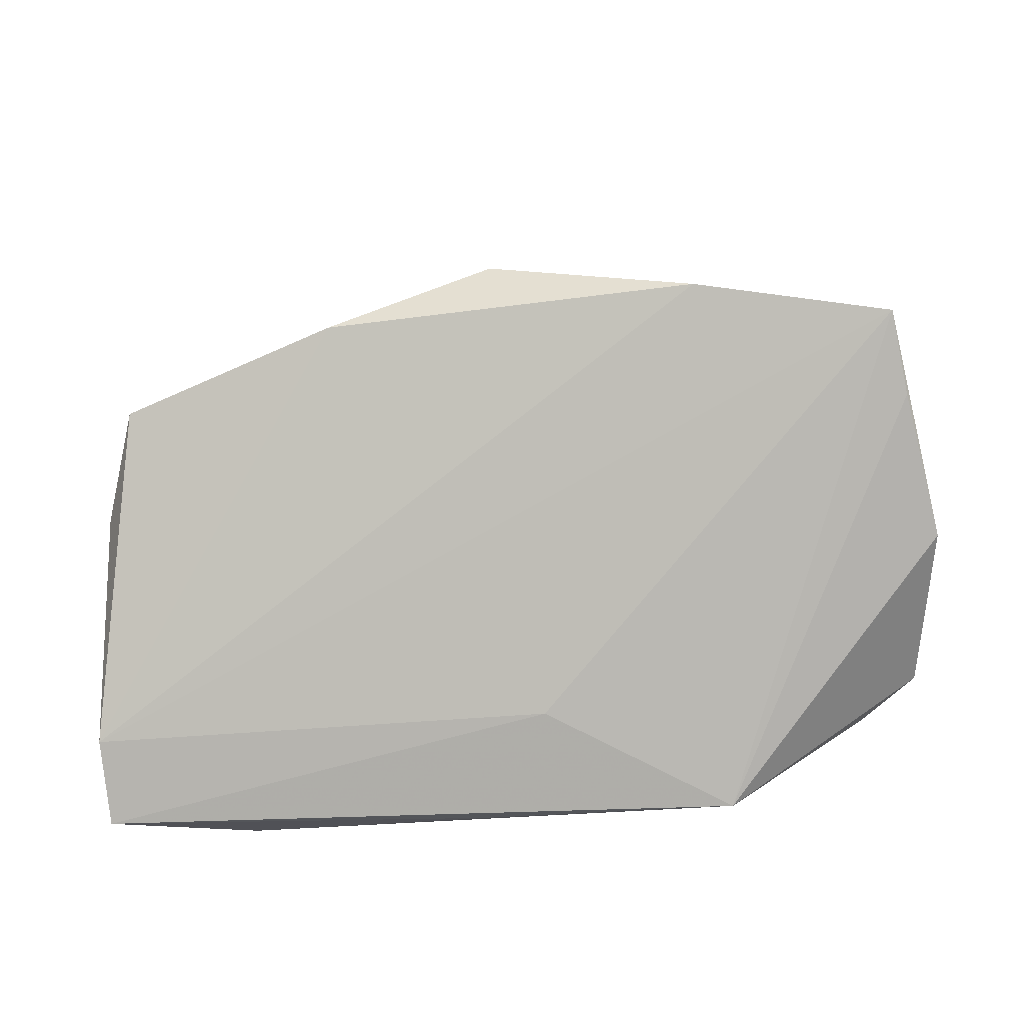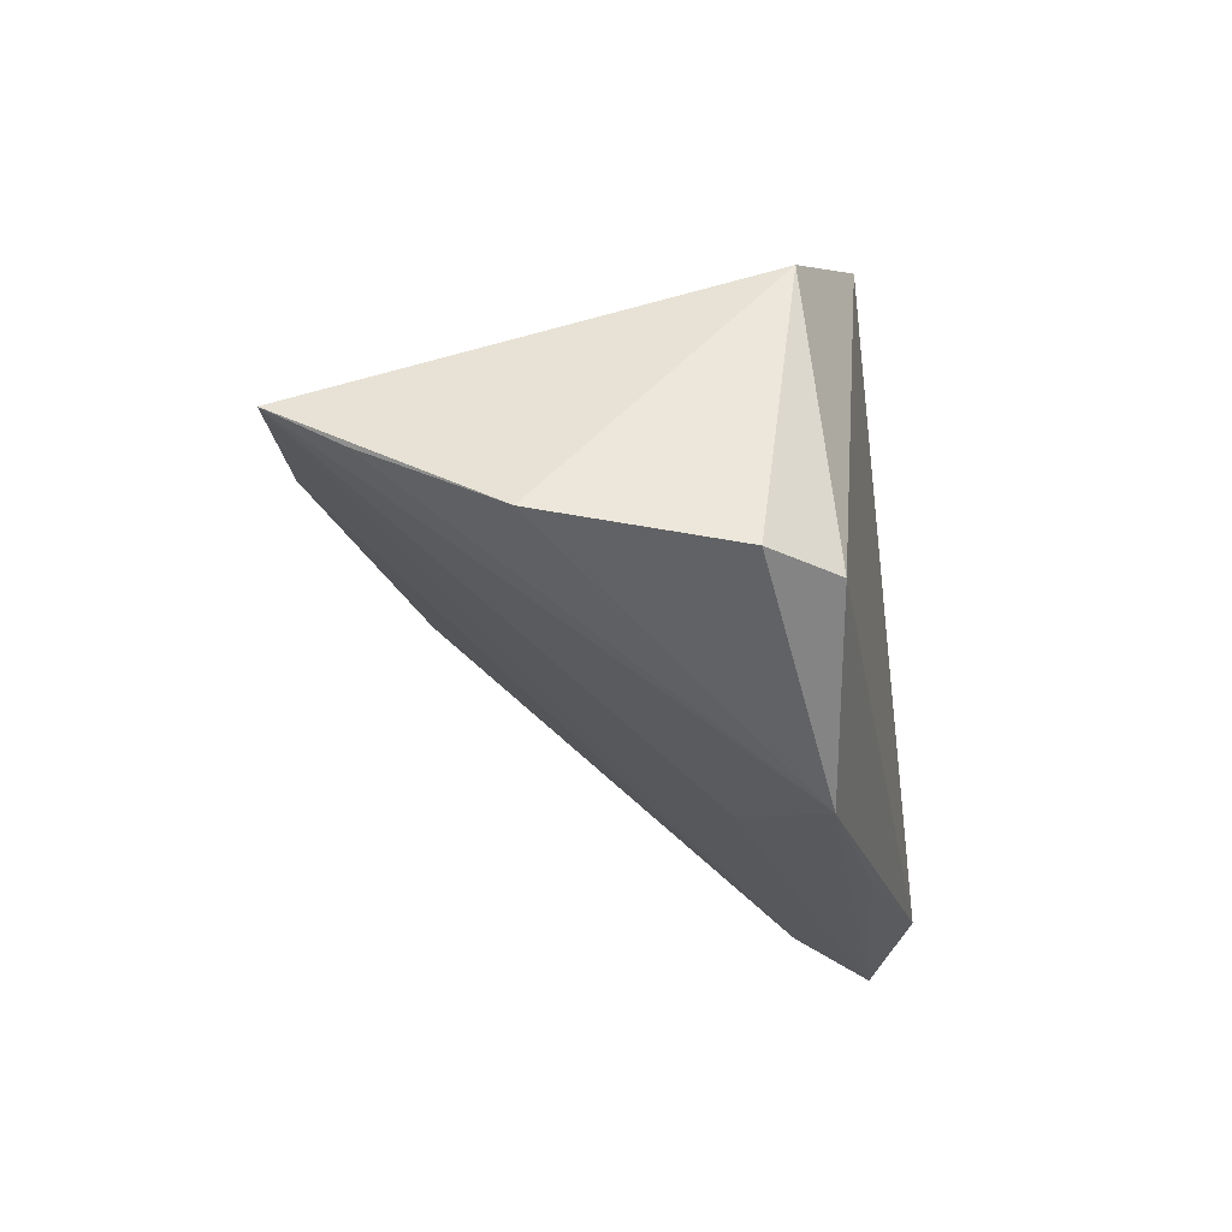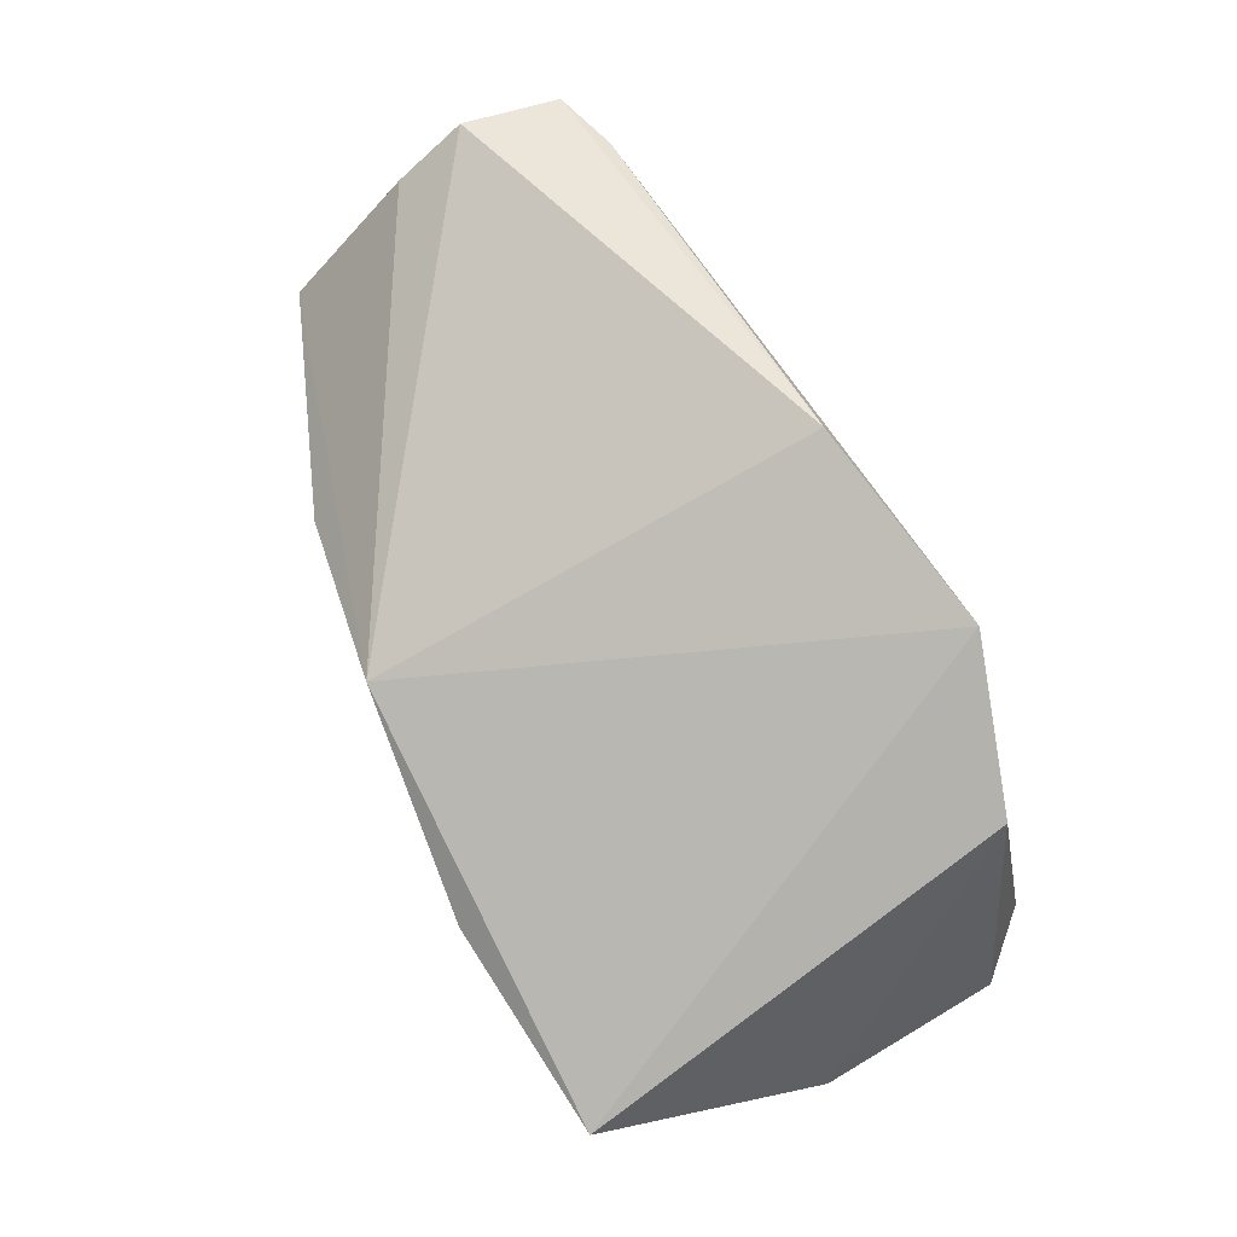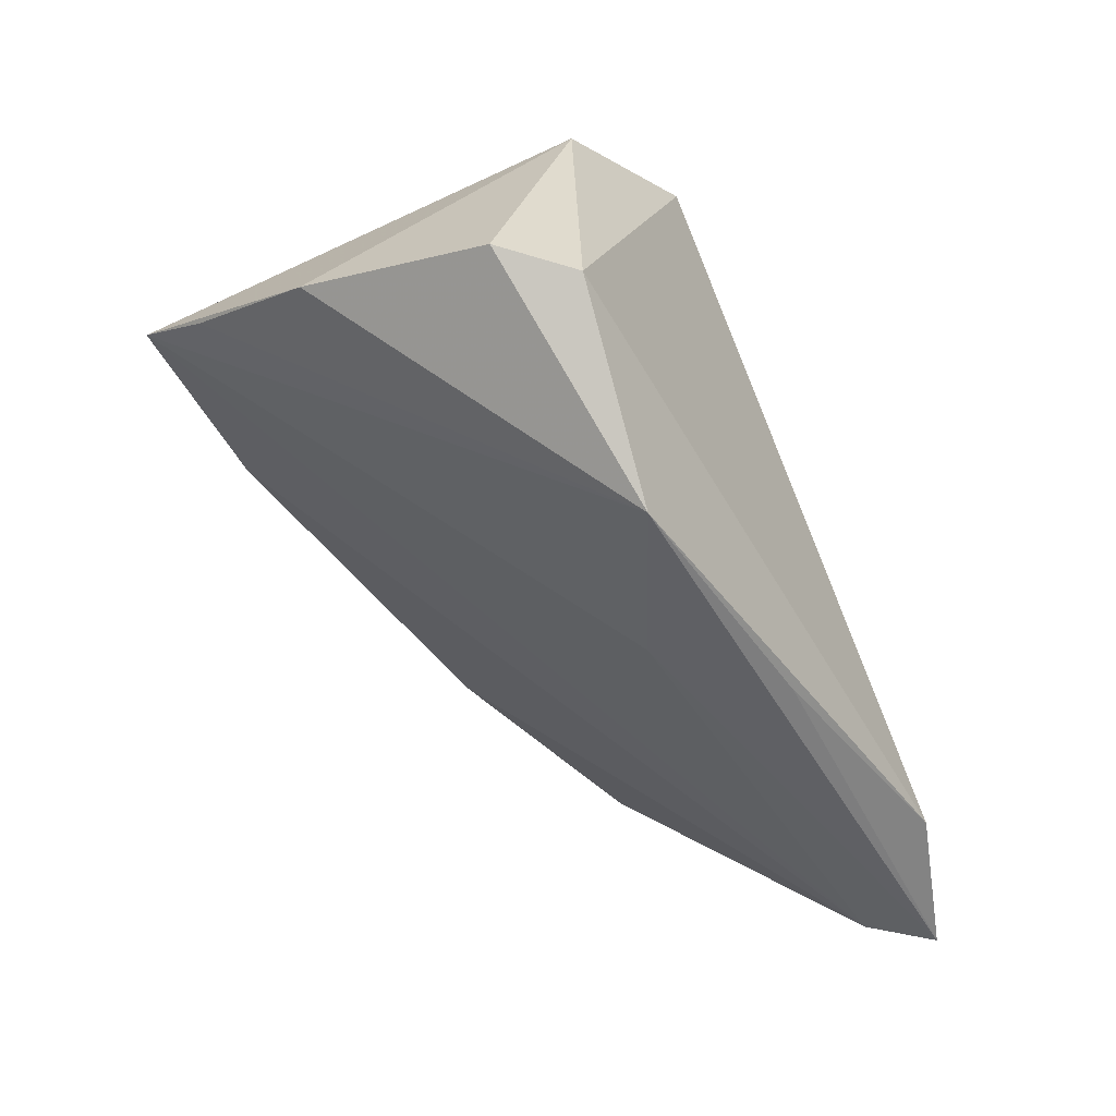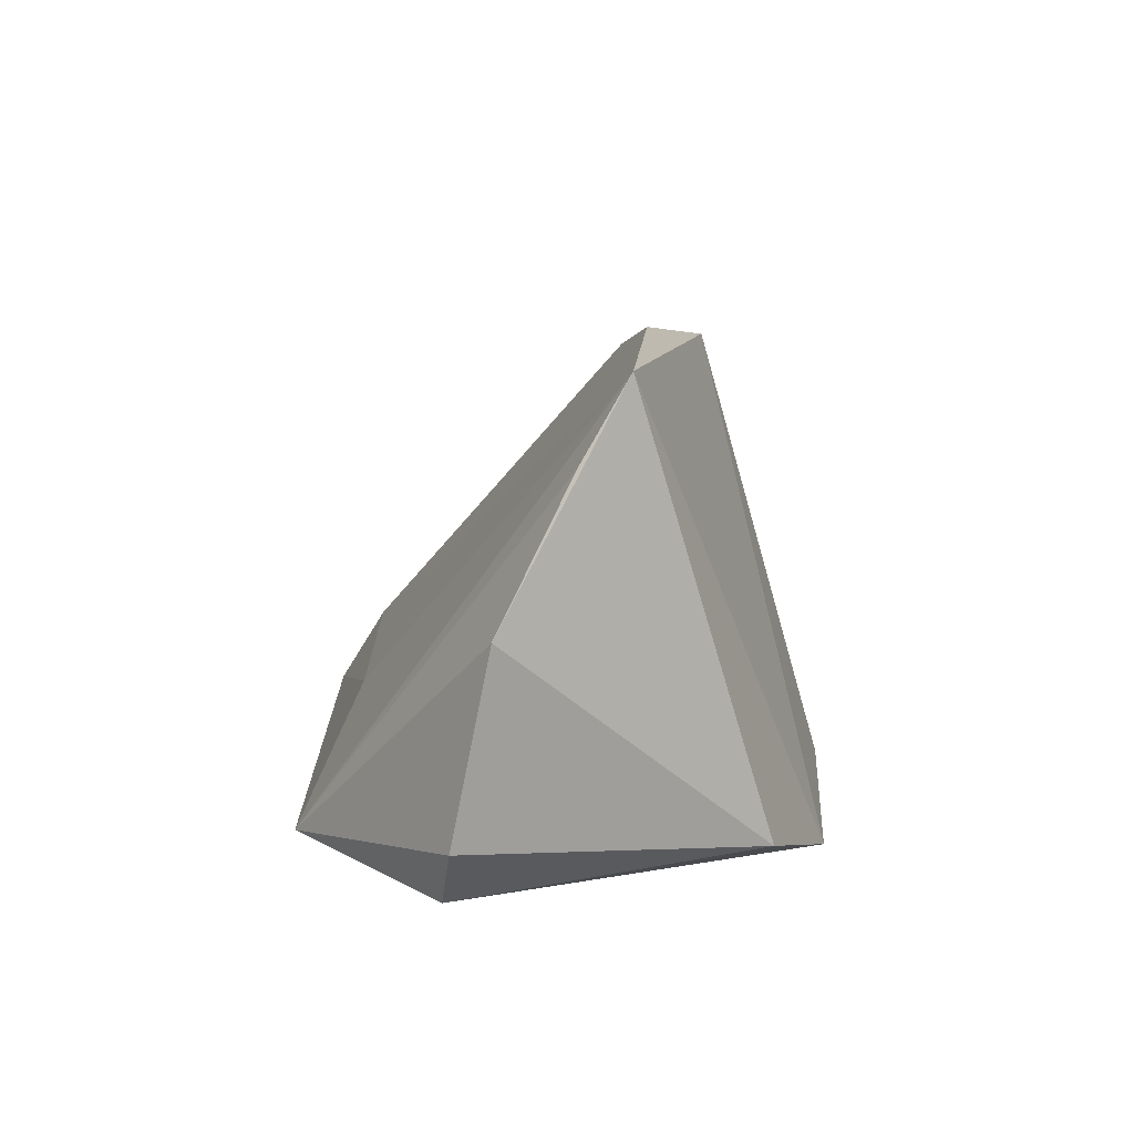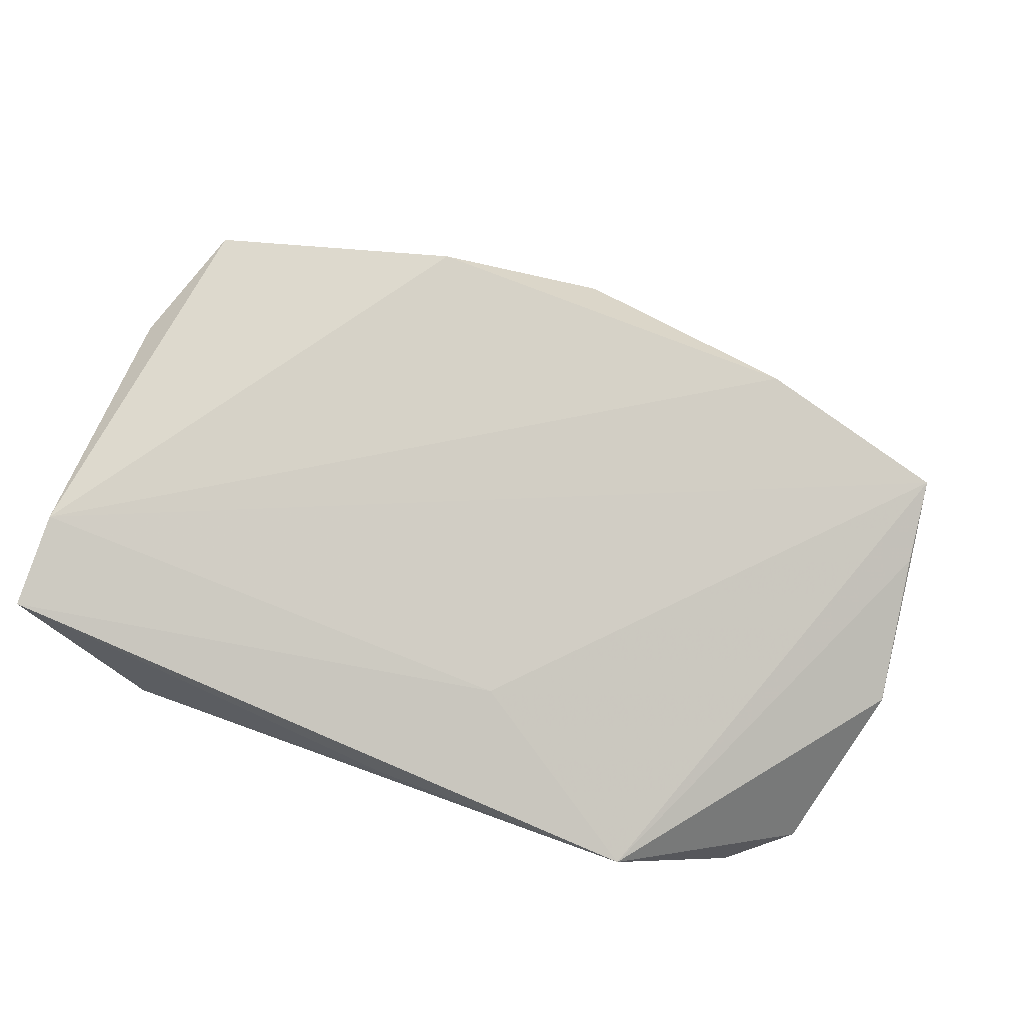
<metadata>
{"format":"obj","ext":"obj","renderer":"f3d","projection":"perspective","resolution":1024,"background":"white","views":[{"elev":-48.9,"azim":5.0,"up":"+Y"},{"elev":-19.8,"azim":100.3,"up":"+Y"},{"elev":75.6,"azim":66.3,"up":"+Y"},{"elev":-46.2,"azim":120.2,"up":"+Y"},{"elev":6.8,"azim":88.1,"up":"+Z"},{"elev":-65.3,"azim":-24.5,"up":"+Y"}]}
</metadata>
<code>
v -0.00417 -0.03206 -0.01989
v -0.05548 -0.02699 -0.00576
v 0.05573 -0.01491 -0.01553
v -0.05328 -0.003634 0.01333
v 0.04847 -0.01584 -0.02252
v -0.00108 0.03108 -0.01646
v 0.02401 0.02855 -0.02252
v -0.05146 0.01915 -0.008373
v 0.05854 -0.01046 0.006961
v -0.04399 0.01973 -0.01121
v 0.04272 0.02025 -0.01802
v -0.0487 0.00274 0.02657
v 0.029 -0.03309 -0.01911
v -0.0523 0.02106 0.003374
v 0.02798 0.007138 0.03813
v -0.05077 0.01657 0.01175
v 0.05358 0.003994 0.03397
v 0.001041 0.0158 0.037
v 0.05504 -0.001676 0.02429
v 0.004736 -0.02646 -0.005984
v -0.02064 0.007081 0.03535
v -0.05503 -0.03309 -0.01549
v -0.03648 -0.02978 -0.02252
f 18 7 6
f 6 14 18
f 7 10 6
f 17 7 18
f 18 15 17
f 7 5 23
f 23 10 7
f 11 5 7
f 11 17 9
f 7 17 11
f 14 6 8
f 8 6 10
f 8 23 22
f 10 23 8
f 13 17 20
f 13 23 5
f 13 20 22
f 3 11 9
f 5 11 3
f 9 13 3
f 3 13 5
f 22 20 2
f 2 17 15
f 20 17 2
f 2 12 4
f 2 4 14
f 2 8 22
f 14 8 2
f 21 15 18
f 18 12 21
f 21 2 15
f 12 2 21
f 14 4 16
f 4 12 16
f 18 14 16
f 16 12 18
f 9 17 19
f 19 13 9
f 17 13 19
f 22 23 1
f 1 13 22
f 23 13 1

</code>
